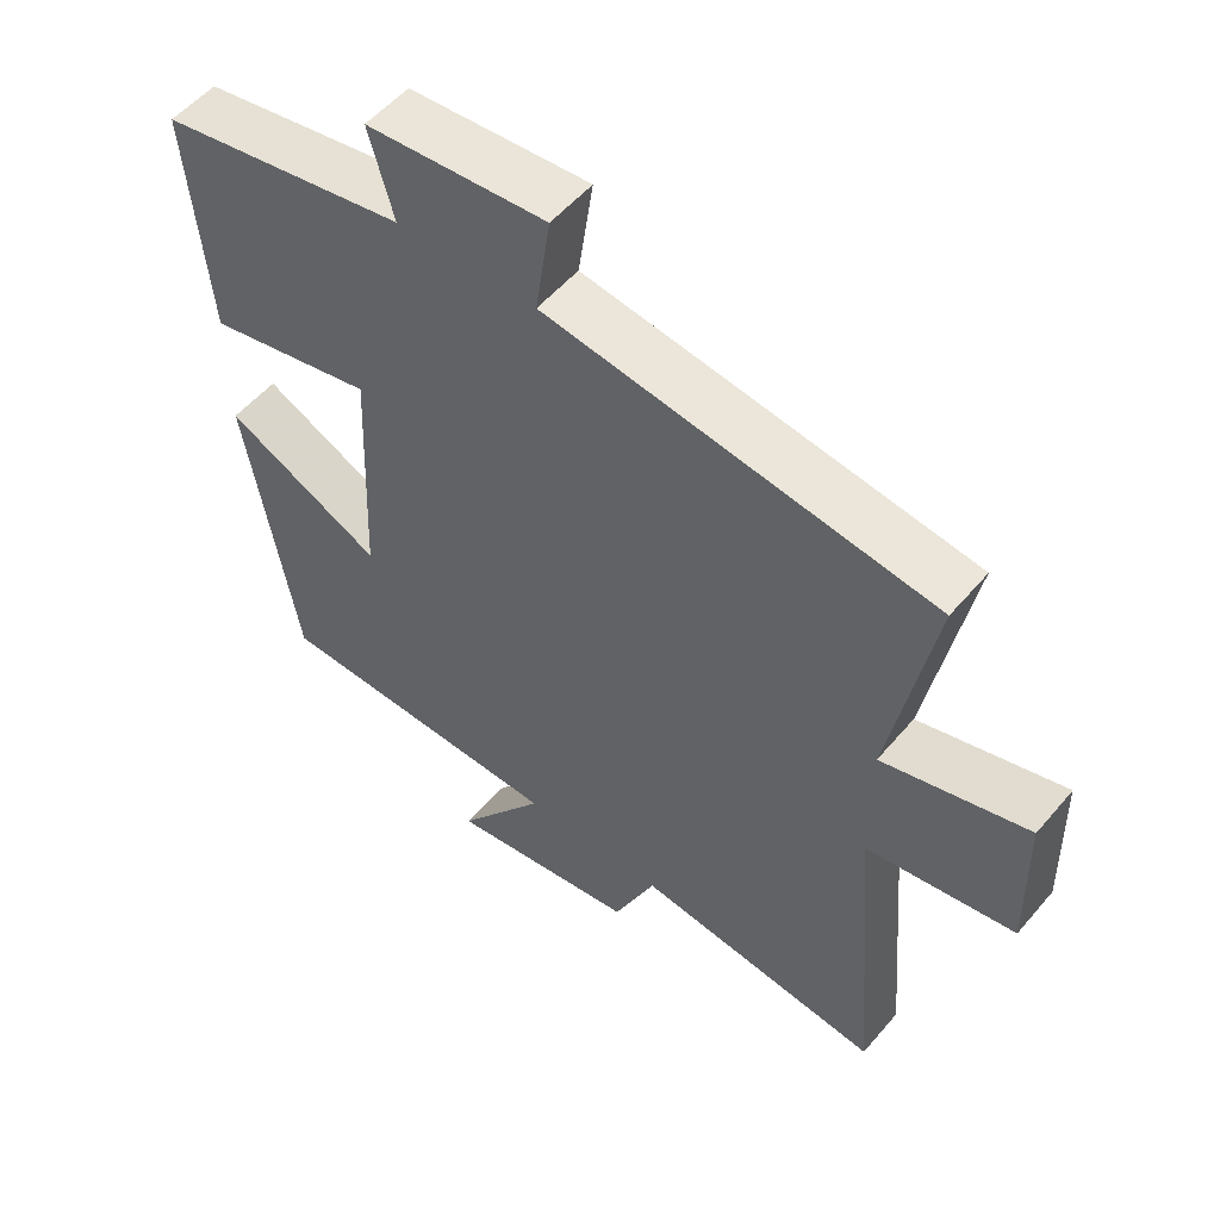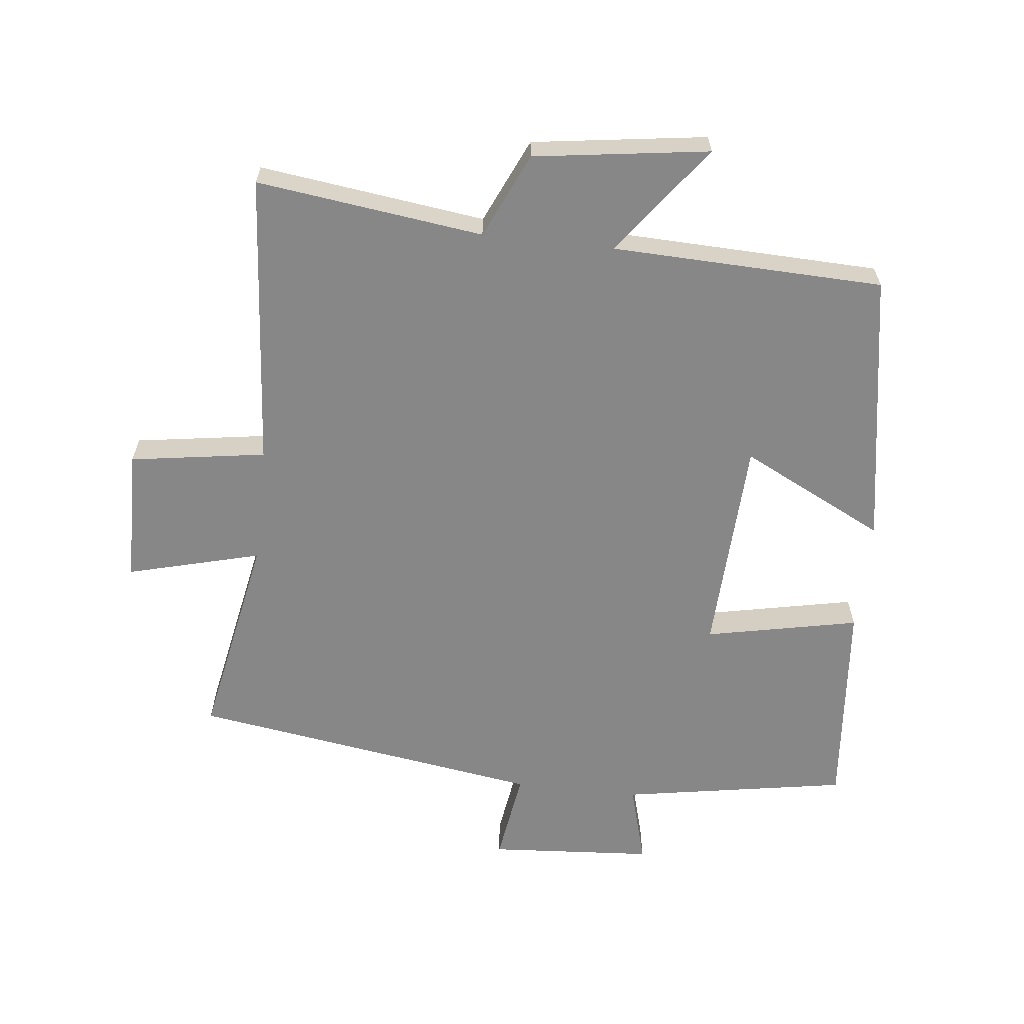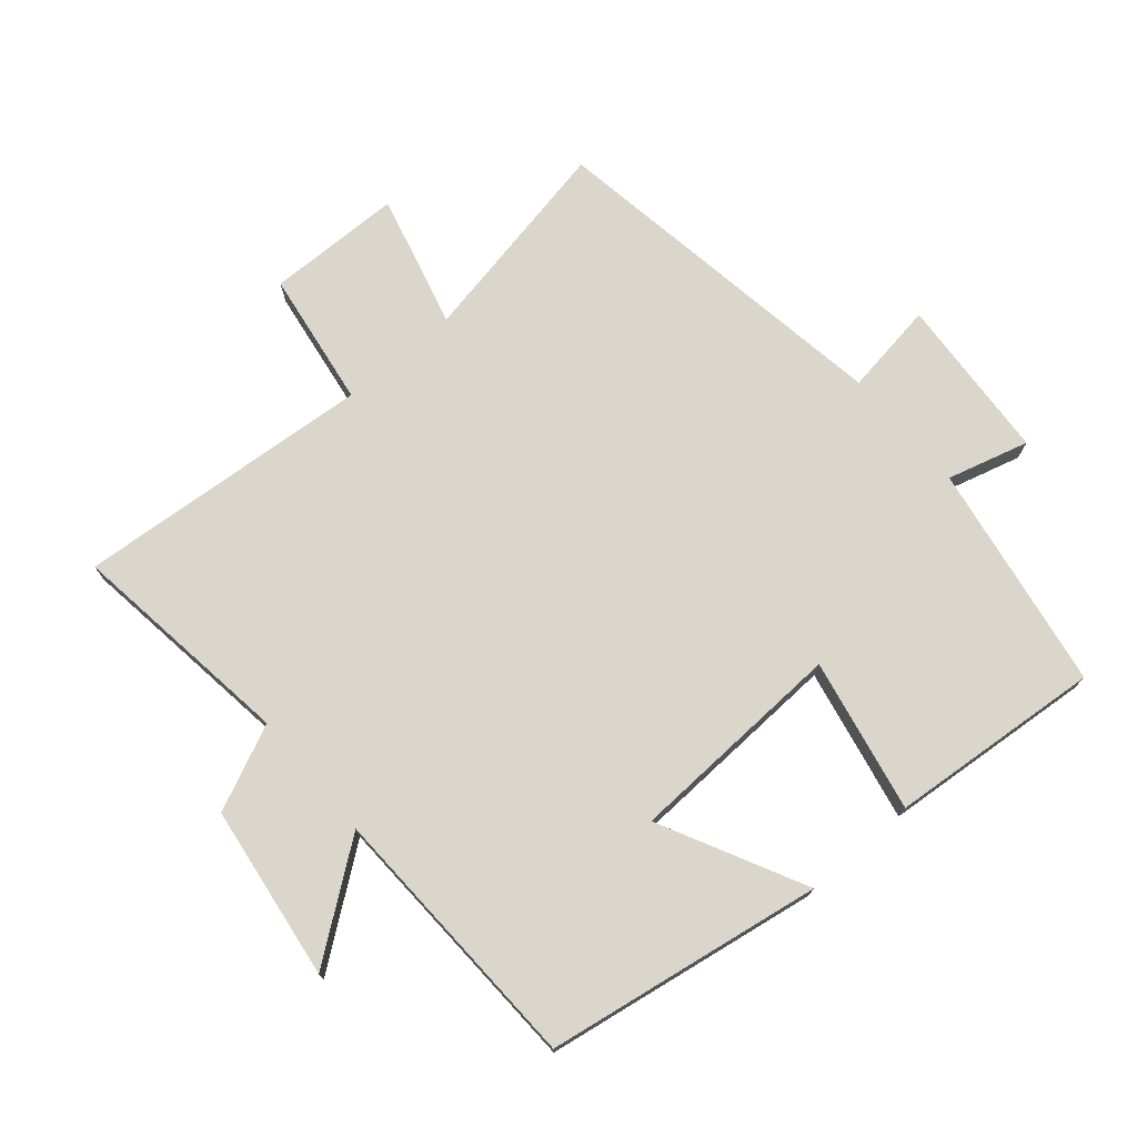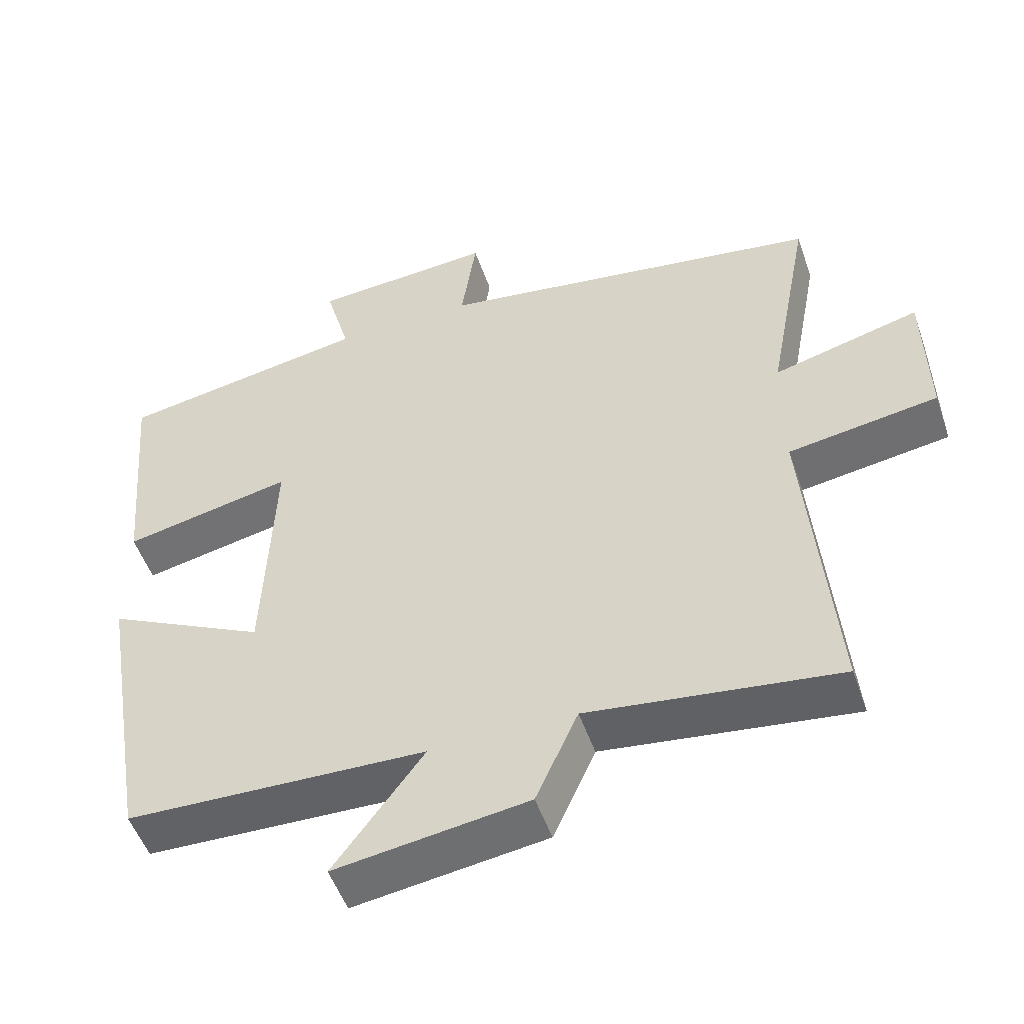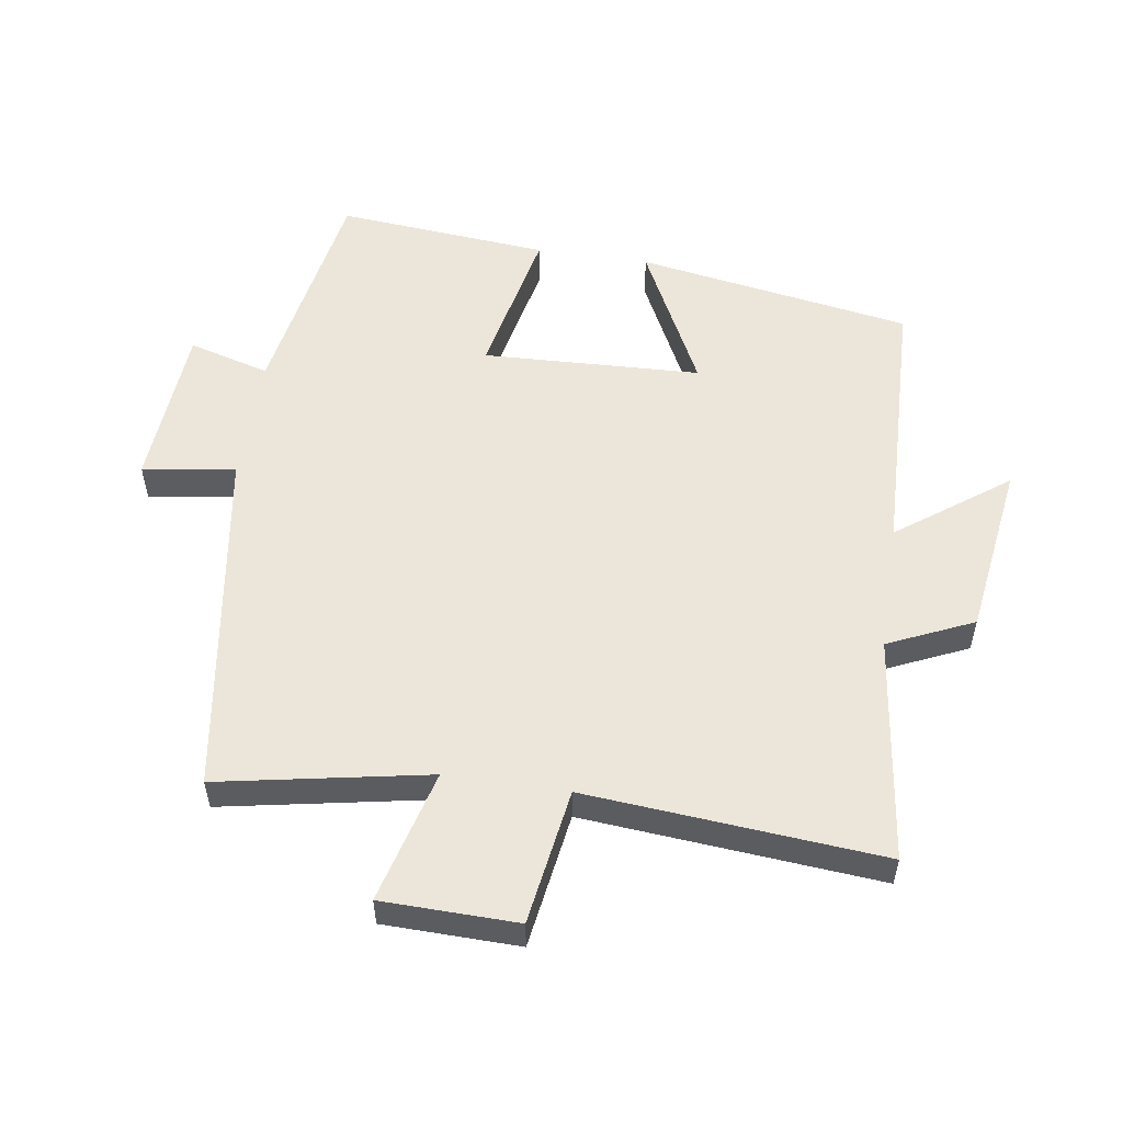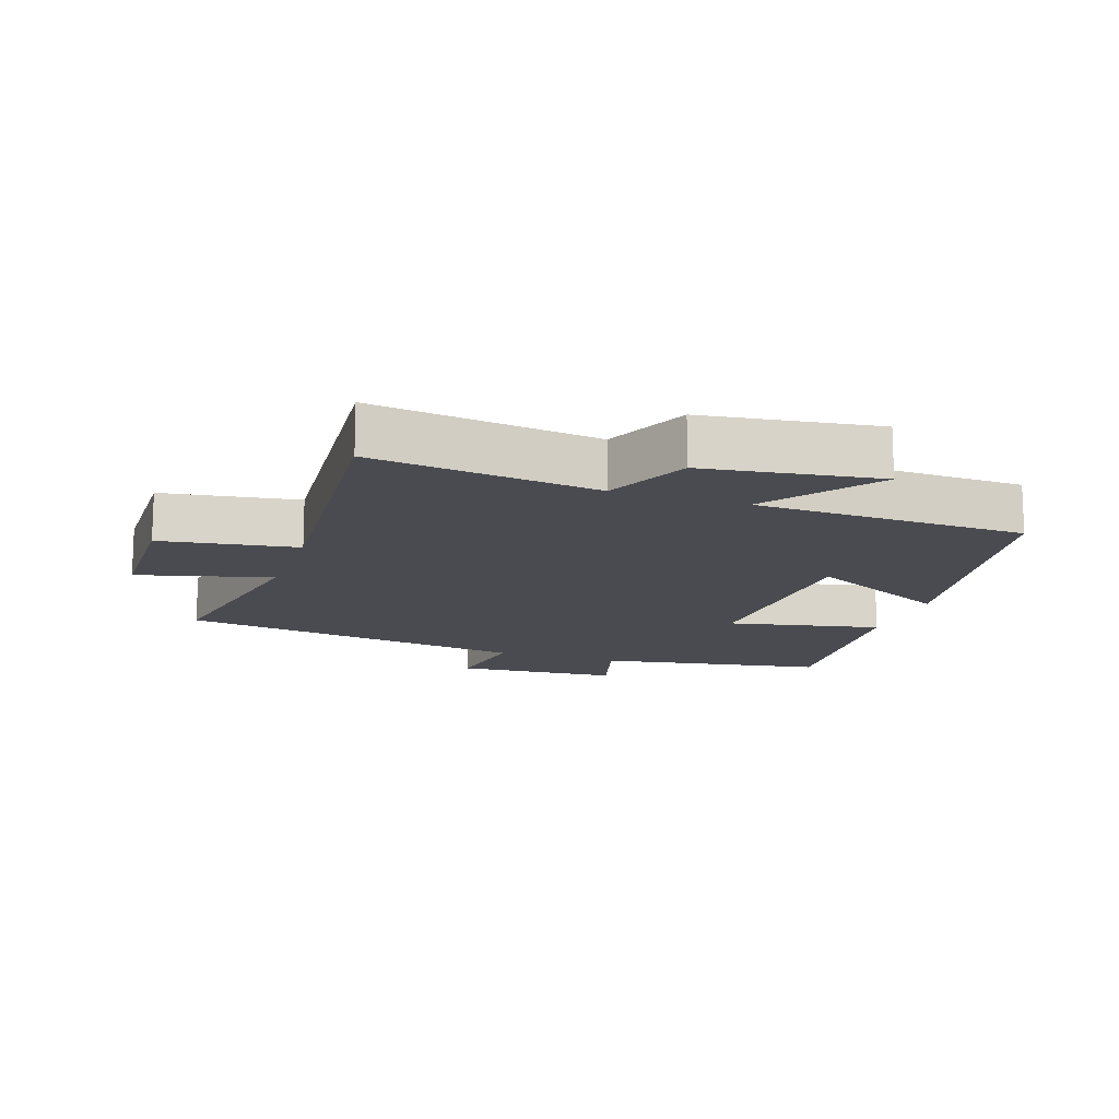
<metadata>
{"format":"obj","ext":"obj","renderer":"f3d","projection":"perspective","resolution":1024,"background":"white","views":[{"elev":53.6,"azim":39.2,"up":"+Z"},{"elev":-62.4,"azim":173.6,"up":"+Y"},{"elev":74.1,"azim":-130.7,"up":"+Y"},{"elev":-51.4,"azim":18.9,"up":"+Z"},{"elev":54.5,"azim":98.6,"up":"+Y"},{"elev":-14.4,"azim":161.2,"up":"+Y"}]}
</metadata>
<code>
v 0.538 0.07 -0.545
v 0.19 0.07 -0.5
v 0.131 0.07 -0.631
v -0.137 0.07 -0.669
v -0.012 0.07 -0.5
v -0.429 0.07 -0.487
v -0.5 0.07 -0.063
v -0.278 0.07 -0.174
v -0.264 0.07 0.162
v -0.5 0.07 0.113
v -0.529 0.07 0.44
v -0.18 0.07 0.5
v -0.215 0.07 0.625
v 0.039 0.07 0.643
v 0.018 0.07 0.5
v 0.561 0.07 0.418
v 0.5 0.07 0.096
v 0.705 0.07 0.15
v 0.709 0.07 -0.058
v 0.5 0.07 -0.09
v 0.538 0 -0.545
v 0.19 0 -0.5
v 0.131 0 -0.631
v -0.137 0 -0.669
v -0.012 0 -0.5
v -0.429 0 -0.487
v -0.5 0 -0.063
v -0.278 0 -0.174
v -0.264 0 0.162
v -0.5 0 0.113
v -0.529 0 0.44
v -0.18 0 0.5
v -0.215 0 0.625
v 0.039 0 0.643
v 0.018 0 0.5
v 0.561 0 0.418
v 0.5 0 0.096
v 0.705 0 0.15
v 0.709 0 -0.058
v 0.5 0 -0.09
f 17 18 19 20
f 15 16 17
f 15 17 20
f 12 13 14 15
f 9 10 11 12
f 8 9 12 15
f 5 6 7 8
f 5 8 15 20
f 2 3 4 5
f 20 1 2
f 2 5 20
f 40 39 38 37
f 37 36 35
f 40 37 35
f 35 34 33 32
f 32 31 30 29
f 35 32 29 28
f 28 27 26 25
f 40 35 28 25
f 25 24 23 22
f 22 21 40
f 40 25 22
f 1 21 22 2
f 2 22 23 3
f 3 23 24 4
f 4 24 25 5
f 5 25 26 6
f 6 26 27 7
f 7 27 28 8
f 8 28 29 9
f 9 29 30 10
f 10 30 31 11
f 11 31 32 12
f 12 32 33 13
f 13 33 34 14
f 14 34 35 15
f 15 35 36 16
f 16 36 37 17
f 17 37 38 18
f 18 38 39 19
f 19 39 40 20
f 20 40 21 1

</code>
